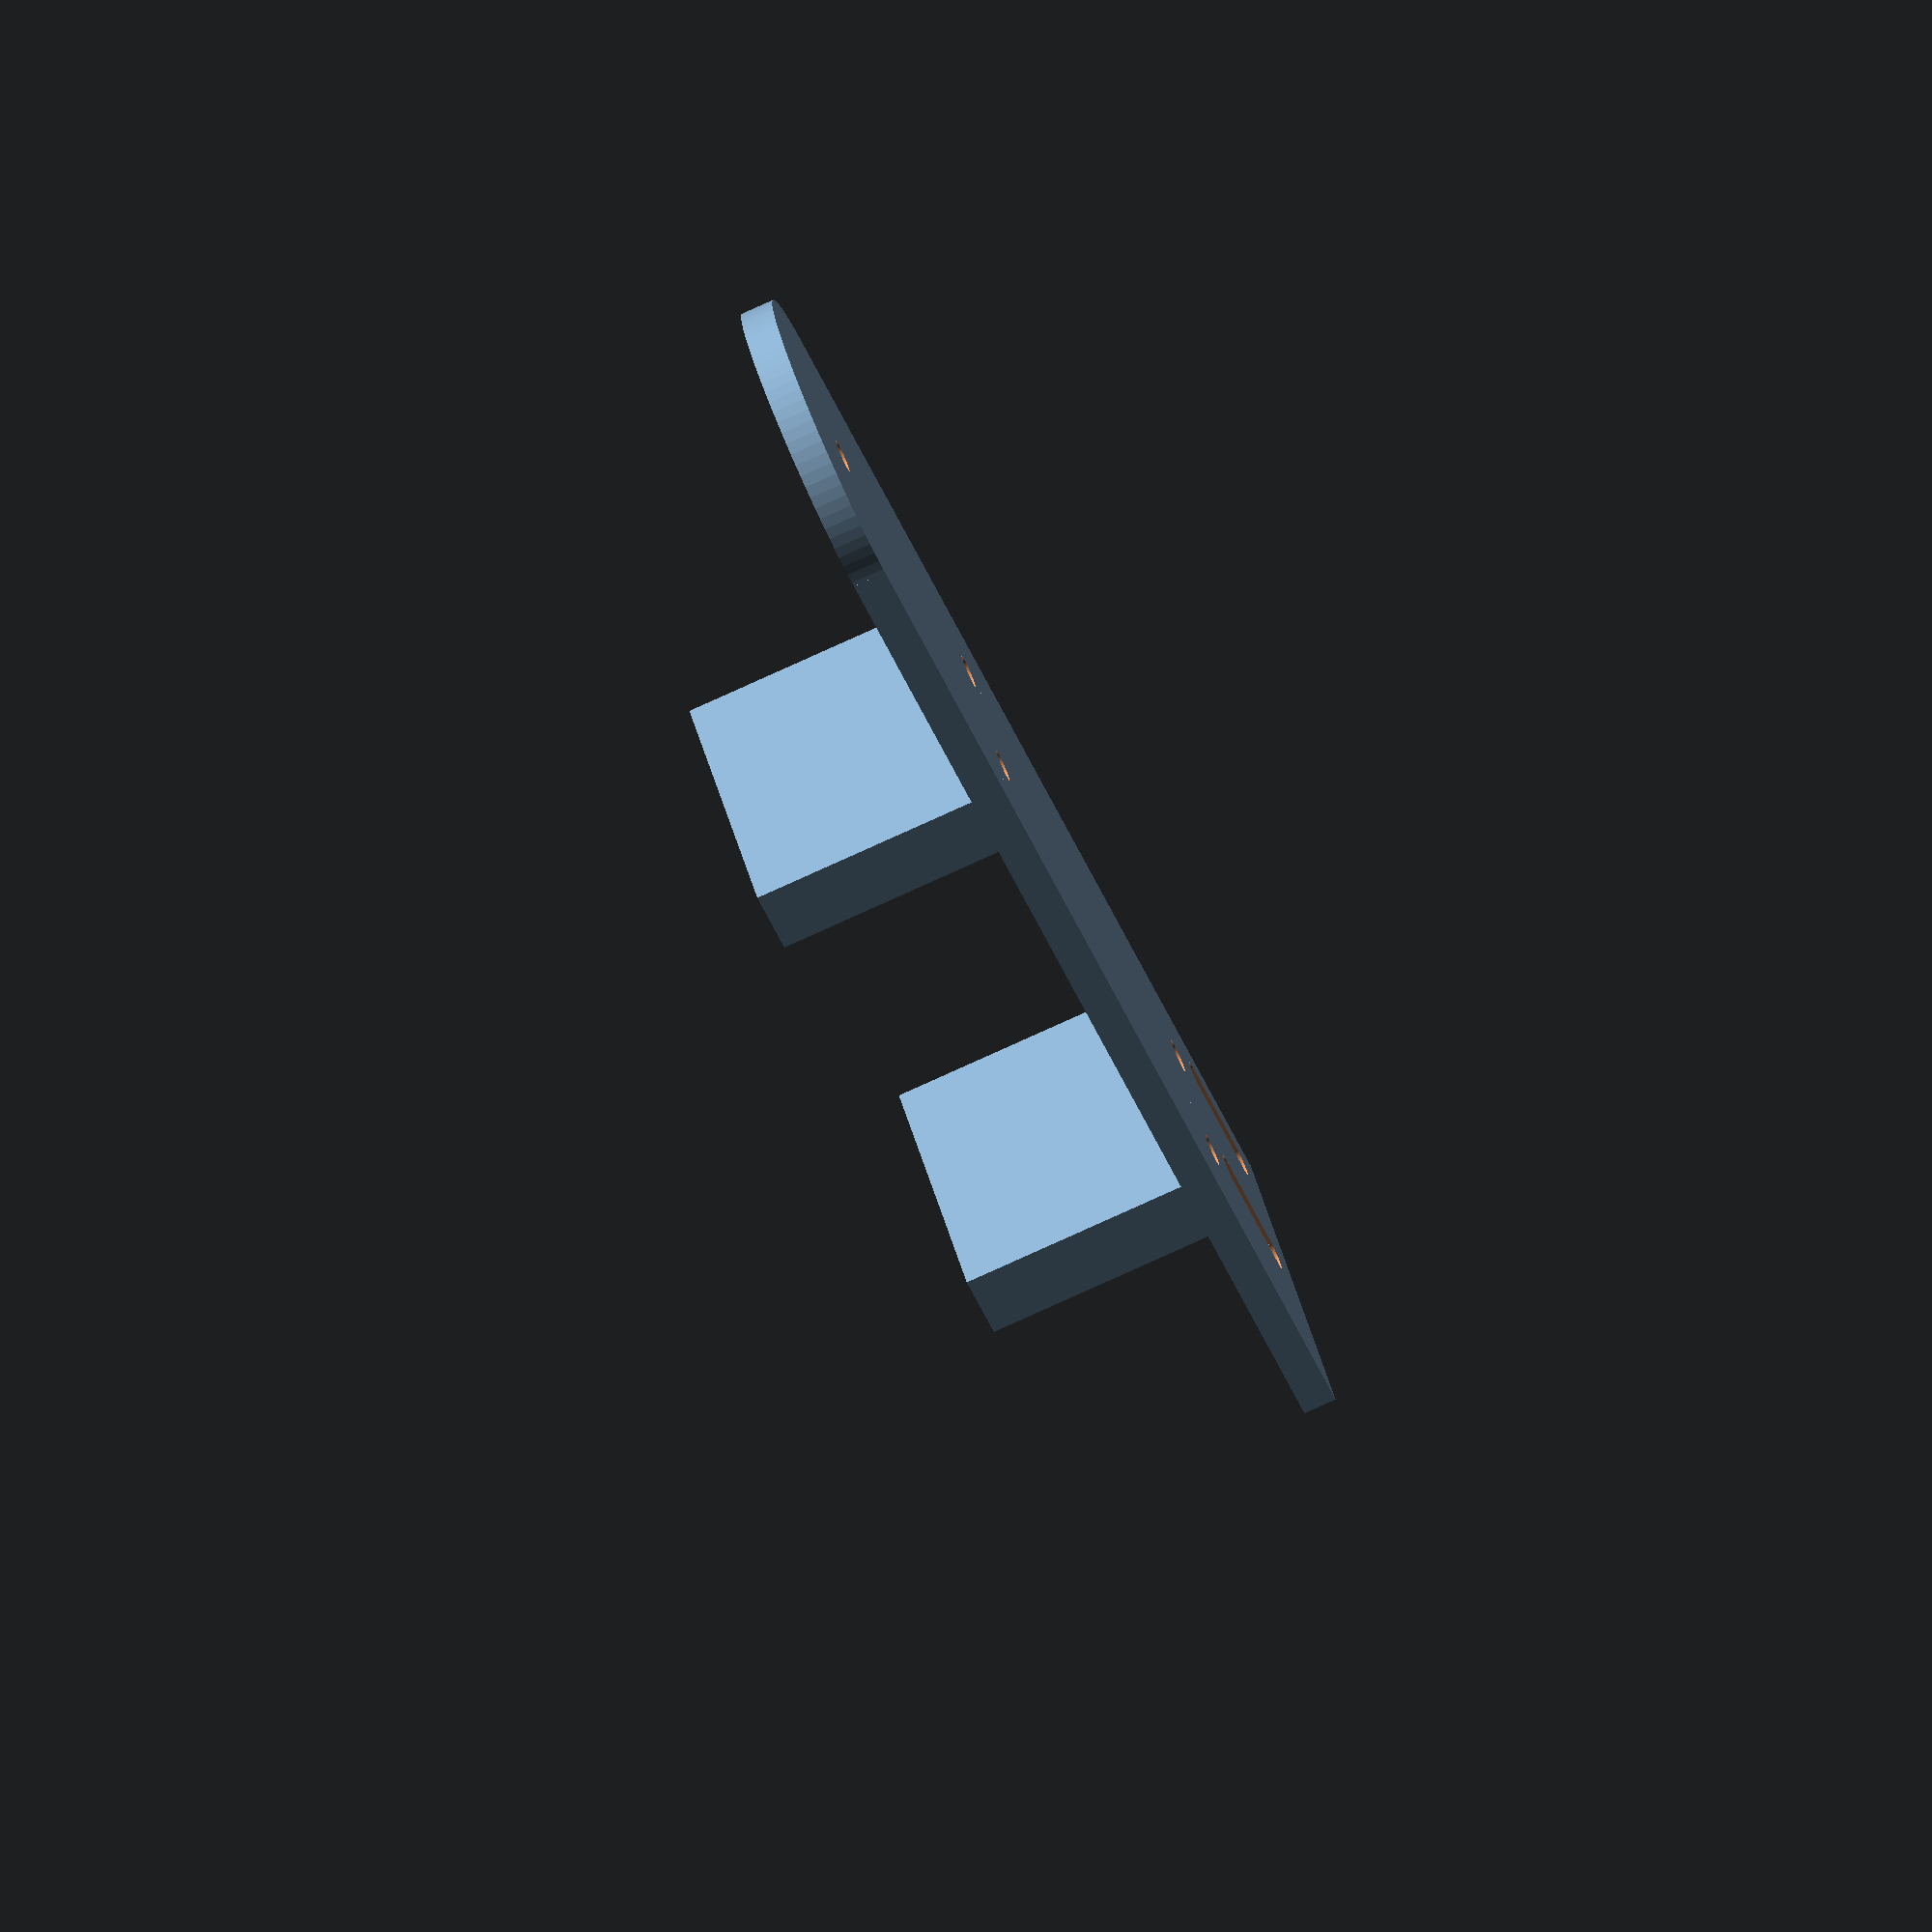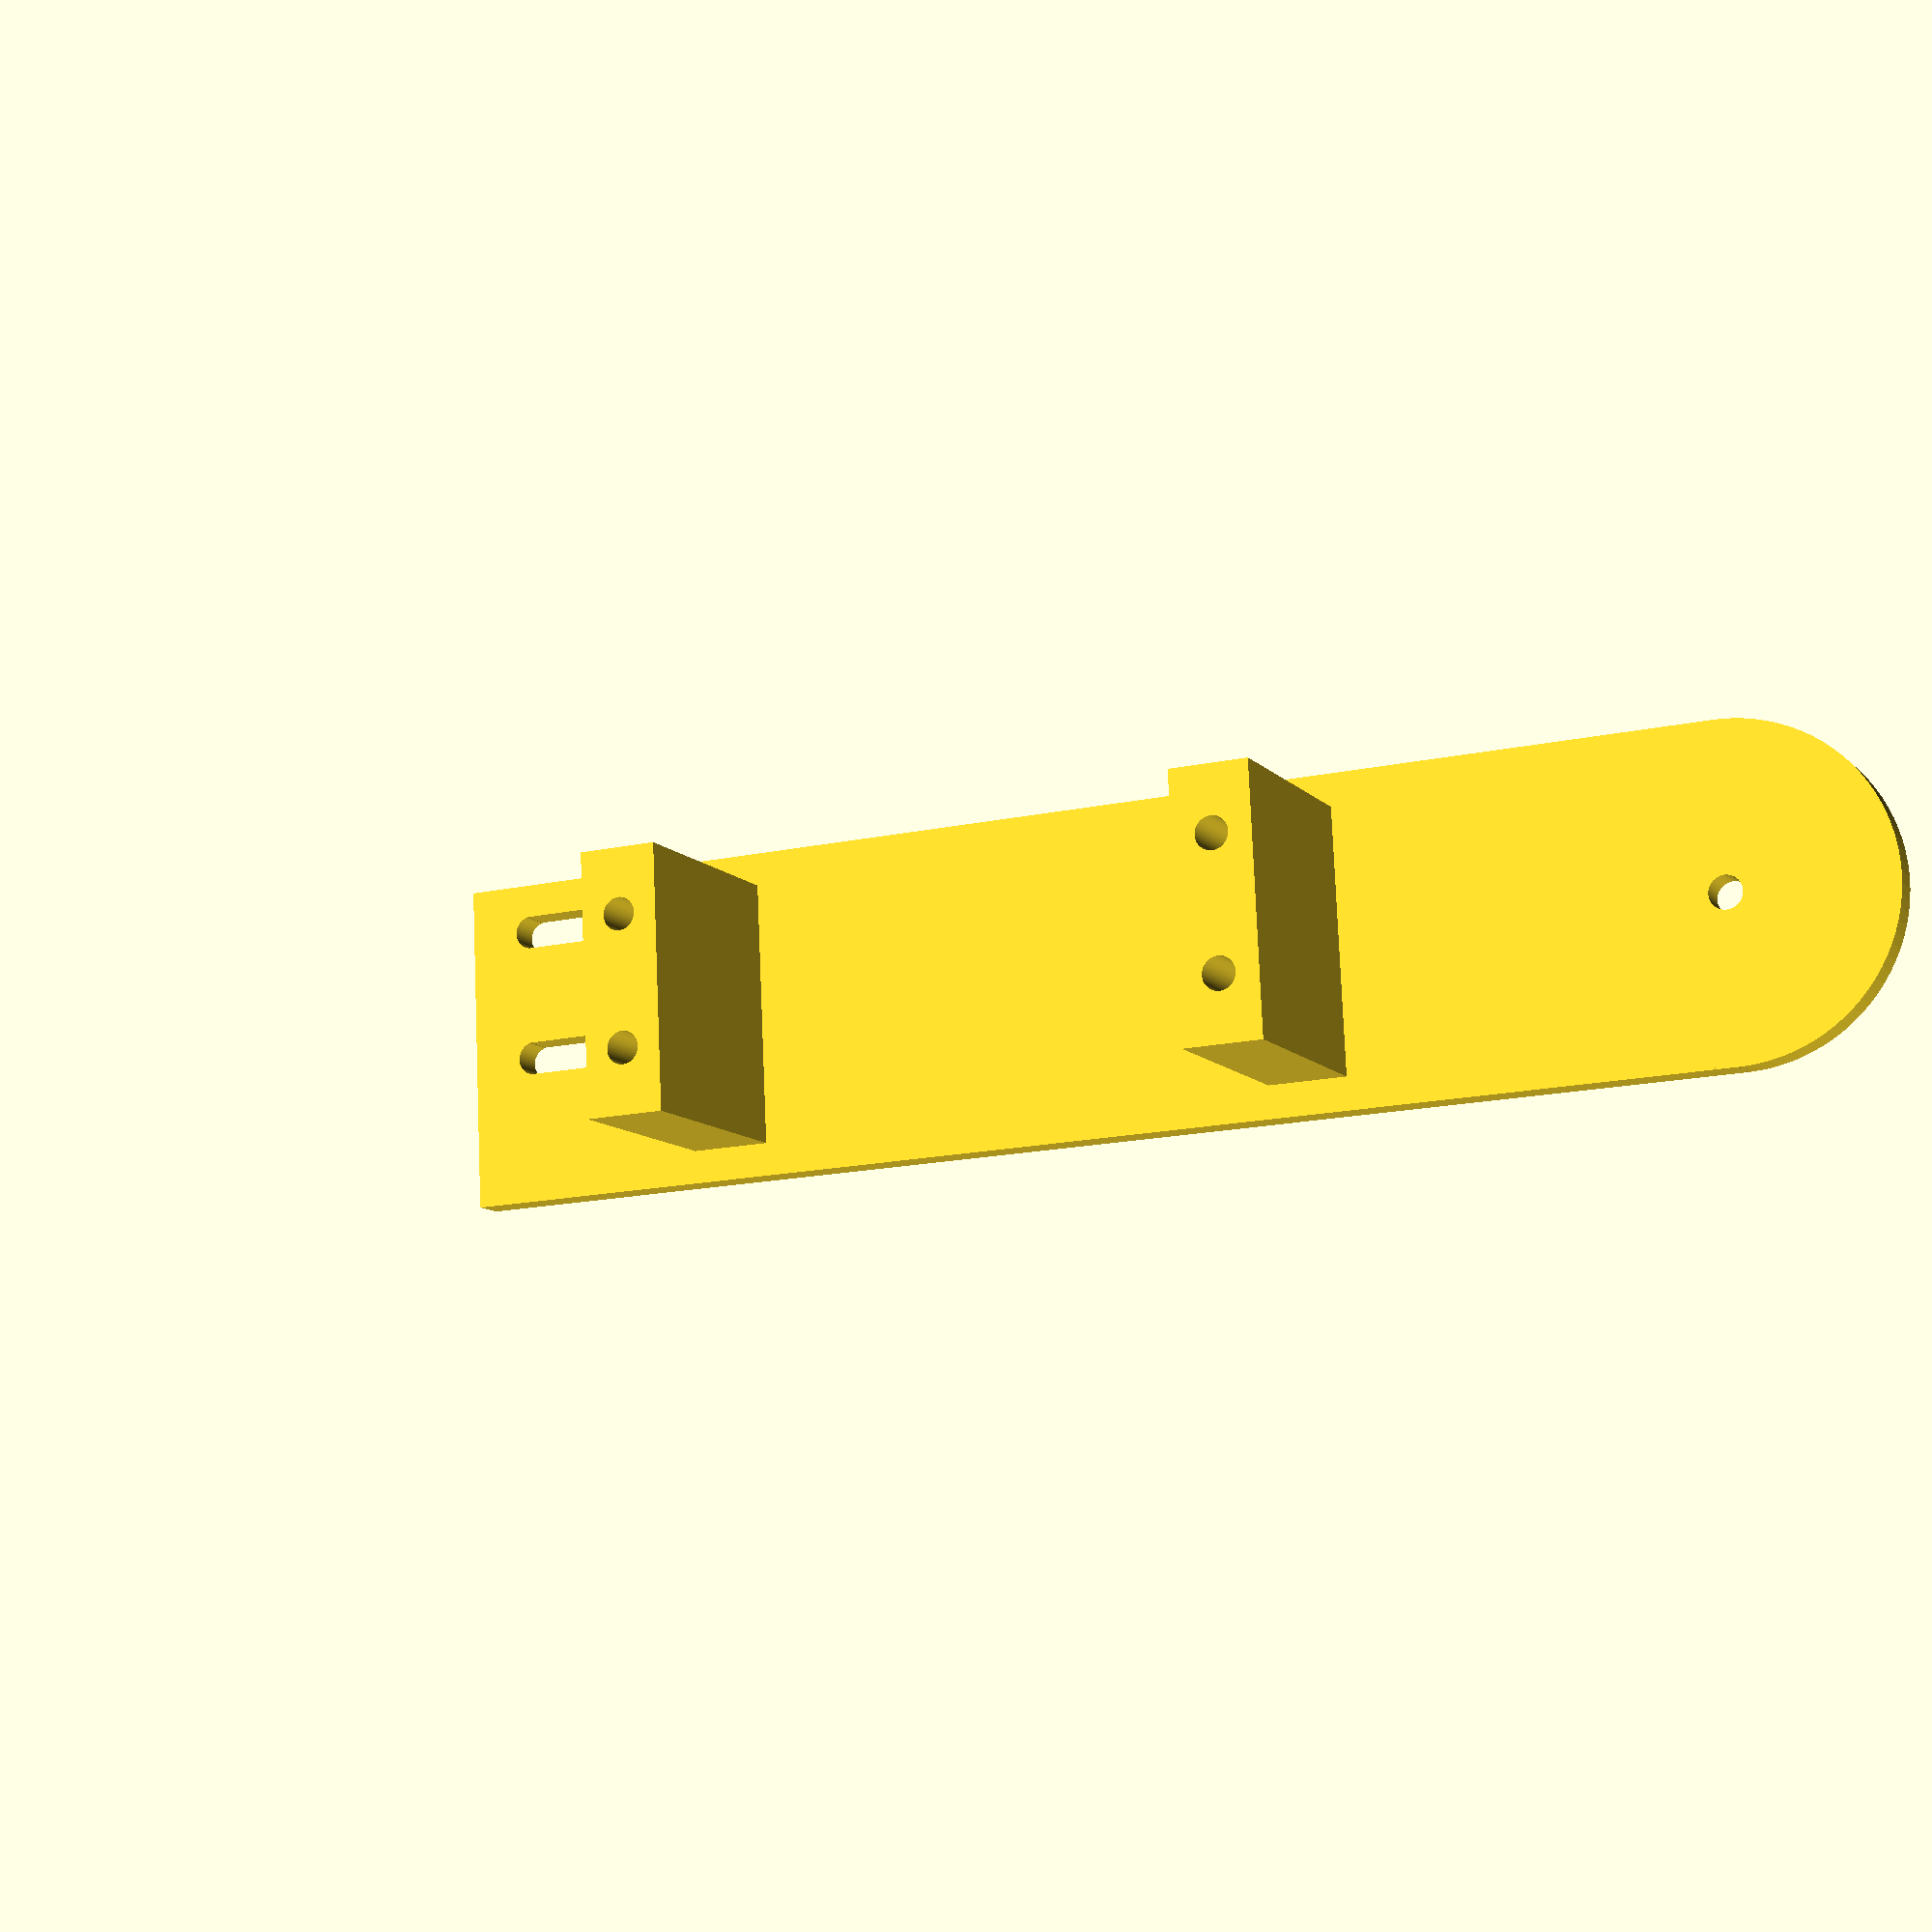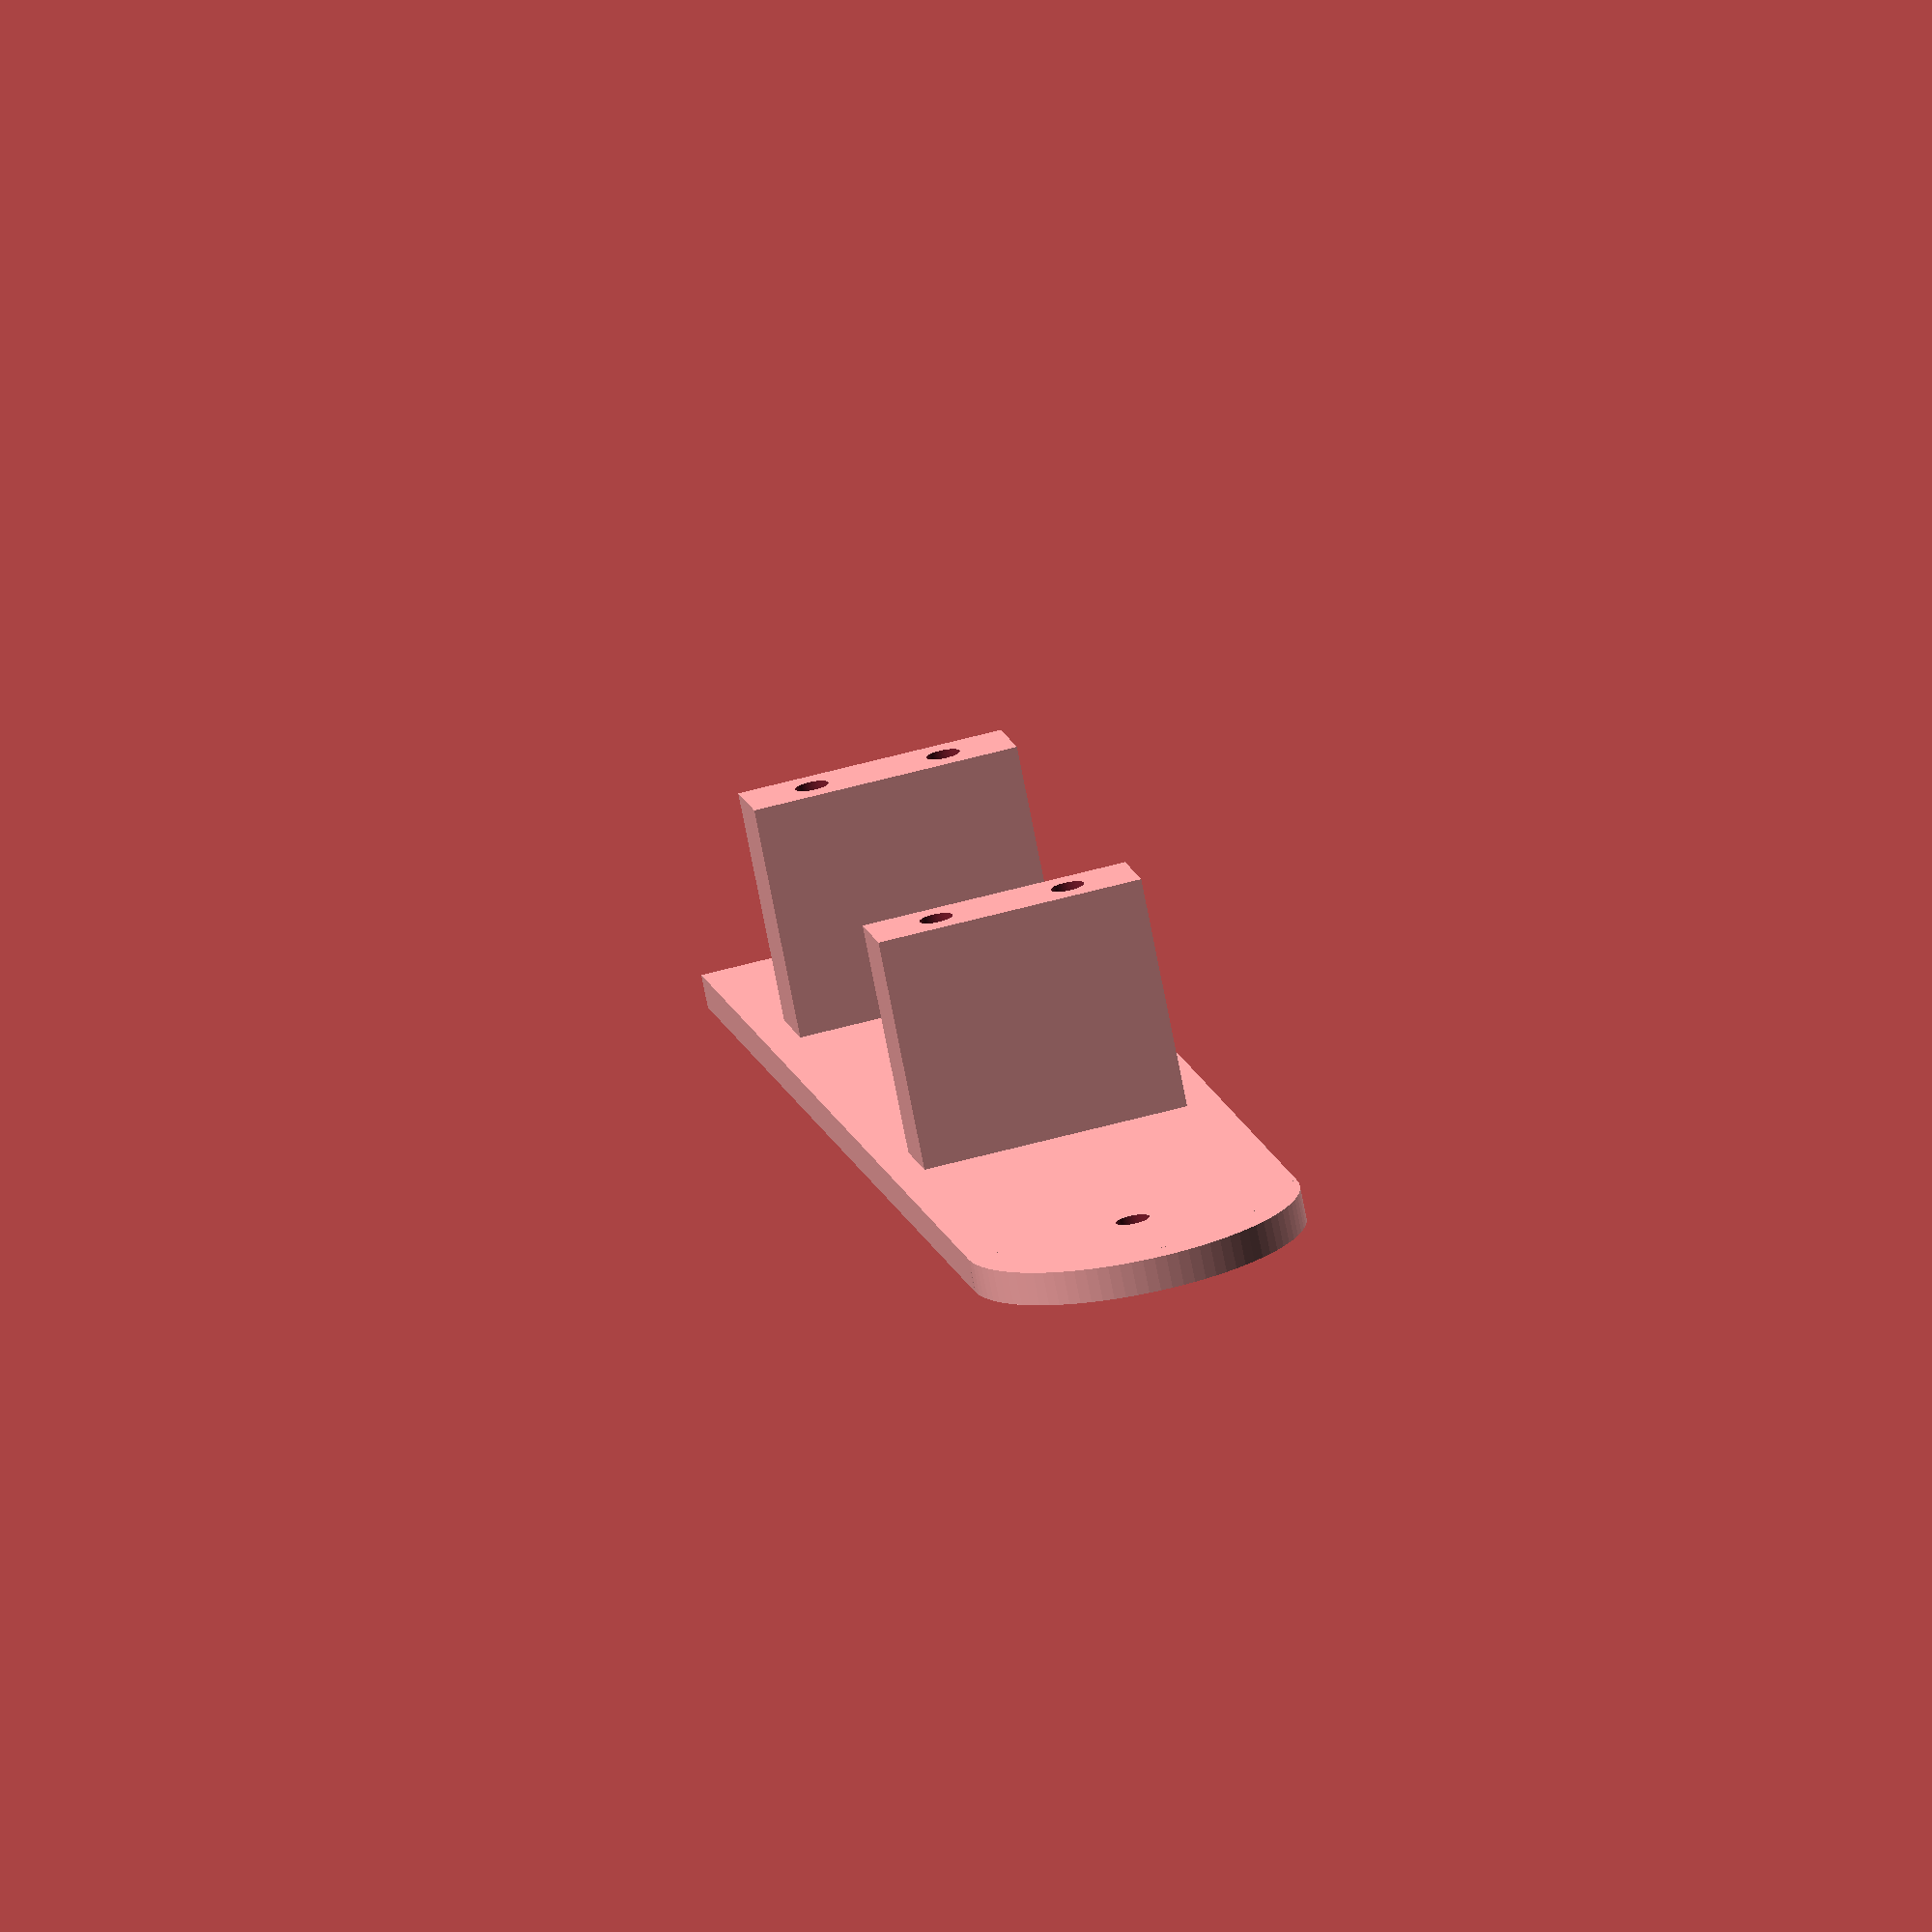
<openscad>
height = 14;
radius = 95 / 2;
notchDiameter = 18;

bearingBore=7;
bearingSeat=4;
bearingFlange=1;
bearingOd=16;
bearingFlangeHeight=18;

steps=8;

motorSteps=4;
motorRadius=6;
motorMountBore=3.2;

innerRadius=71 / 2;
weightHoleDiameter = innerRadius * 0.4;
shoulderWidth=9;


module driveCog() {
    difference() {
        union(){
            translate([0,0,shoulderWidth]) cylinder(r=radius, h=height, $fn=90);
//            translate([0,0,0]) cylinder(r=innerRadius, h=height+(shoulderWidth*2), $fn=90);
            translate([0,0,0]) rotate([0,0,22.5]) cylinder(r=innerRadius, h=height+(shoulderWidth*2), $fn=8);
        }
        union(){
            translate([0,0,-1]) cylinder(d=bearingOd, h=2+bearingSeat, $fn=90);
            translate([0,0,-1]) cylinder(d=bearingBore, h=2+height+20, $fn=90);
            translate([0,0,-1]) cylinder(d=bearingFlangeHeight, h=1+bearingFlange, $fn=90);
            
            // Teeth
            for(i=[0:steps-1]){
                x=(radius) * sin((360/steps) * i);
                y=(radius) * cos((360/steps) * i);
                translate([x, y, shoulderWidth-1]) cylinder(d=notchDiameter, h=height+2, $fn=90);
            }
            
            // Motor mount holes
            for(j=[0:motorSteps-1]){
                x=(motorRadius) * sin((360/motorSteps) * j);
                y=(motorRadius) * cos((360/motorSteps) * j);
                translate([x, y, -1]) cylinder(d=motorMountBore, h=height+22, $fn=90);
                translate([x, y, 8-height]) cylinder(d=motorMountBore+2.5, h=height+12, $fn=90);
            }
            
            // weight reducing holes
            weightHoles=8;
            for(j=[0:weightHoles-1]){
                x=(innerRadius * 0.6) * sin((360/weightHoles) * j);
                y=(innerRadius * 0.6) * cos((360/weightHoles) * j);
                translate([x, y, -1]) cylinder(d=weightHoleDiameter, h=height+22, $fn=90);
            }
        }
    }
}


module cog() {
    difference() {
        union(){
            translate([0,0,shoulderWidth]) cylinder(r=radius, h=height, $fn=90);
            translate([0,0,0]) rotate([0,0,22.5]) cylinder(r=innerRadius, h=height+(shoulderWidth*2), $fn=8);
        }
        union(){
            translate([0,0,-1]) cylinder(d=bearingBore, h=2+height+20, $fn=90);
            
            translate([0,0,-1]) cylinder(d=bearingOd, h=2+bearingSeat, $fn=90);
            translate([0,0,-1]) cylinder(d=bearingFlangeHeight, h=1+bearingFlange, $fn=90);
            
            translate([0,0,height+(shoulderWidth*2)-bearingSeat-1]) cylinder(d=bearingOd, h=2+bearingSeat, $fn=90);
            translate([0,0,height+(shoulderWidth*2)-1]) cylinder(d=bearingFlangeHeight, h=2+bearingFlange, $fn=90);
            
            // Teeth
            for(i=[0:steps-1]){
                x=(radius) * sin((360/steps) * i);
                y=(radius) * cos((360/steps) * i);
                translate([x, y, shoulderWidth-1]) cylinder(d=notchDiameter, h=height+2, $fn=90);
            }
           
            
            // weight reducing holes
            weightHoles=8;
            for(j=[0:weightHoles-1]){
                x=(innerRadius * 0.6) * sin((360/weightHoles) * j);
                y=(innerRadius * 0.6) * cos((360/weightHoles) * j);
                translate([x, y, -1]) cylinder(d=weightHoleDiameter, h=height+22, $fn=90);
            }
        }
    }
}


module bearing(p) {
    difference(){
        union(){
            translate([0,0,p]) color([1,0,0]) cylinder(d=bearingOd, h=bearingSeat+bearingFlange, $fn=90);
            translate([0,0,p]) color([1,0,0]) cylinder(d=bearingFlangeHeight, h=bearingFlange, $fn=90);
        }
        union(){
            translate([0,0,p-1]) cylinder(d=bearingBore, h=100, $fn=90);
        }
    }
}

plateLength=220;

module wheelPlate() {
    offset=-6;
    width=40;
    plateWidth=50;
    difference(){
        union(){
            translate([0,0,offset]) cylinder(d=plateWidth, h=5, $fn=90);
            translate([0,-plateWidth/2,offset]) cube([plateLength, plateWidth, 5]);
            translate([0,0,offset]) cylinder(d=width,h=5, $fn=90);
            
            translate([plateLength,0,offset]) cylinder(d=plateWidth,h=5, $fn=90);
            
            translate([radius+10,-(width/2), offset]) cube([12, width, 40]);
            translate([plateLength-radius-10-12,-(width/2), offset]) cube([12, width, 40]);
        }
        union(){
            translate([0,0,offset-1]) cylinder(d=5,h=7, $fn=90);
            translate([plateLength,0,offset-1]) cylinder(d=5,h=7, $fn=90);
            
            translate([radius+10+6,-10, offset-1]) cylinder(d=5, h=50, $fn=90); 
            translate([radius+10+6,10, offset-1]) cylinder(d=5, h=50, $fn=90);
            
            translate([plateLength-radius-10+6-12,-10, offset-1]) cylinder(d=5, h=50, $fn=90); 
            translate([plateLength-radius-10+6-12,10, offset-1]) cylinder(d=5, h=50, $fn=90);
            
            fixingHoles();
            
            translate([plateLength-20,-width/2-30,offset-1]) cube([width*2,180,width+20]);
        }
    }
}

module mockPlate(){
    offset=35;
    width=75;
    actualWidth=60;
    motorRadius=25/2;
    difference(){
        union(){
            translate([plateLength,-7.5,offset]) cylinder(d=actualWidth, h=5, $fn=90);
            translate([0,-width/2,offset]) cube([plateLength, actualWidth, 5]);
            translate([0,-width/2,offset]) cube([plateLength, 5, width]);
            
//            translate([0,0,offset]) cylinder(d=width,h=5, $fn=90);
            translate([0,0,offset]) cylinder(d=72, h=27.3, $fn=90);
            translate([0,0,offset+27.3]) cylinder(d=72, h=3, $fn=90);
            
            // Motor mount holes
            for(j=[0:motorSteps-1]){
                x=(motorRadius) * sin((360/motorSteps) * j);
                y=(motorRadius) * cos((360/motorSteps) * j);
                translate([x, y, offset]) cylinder(d=motorMountBore+3, h=height, $fn=90);
            }
            
        }
        union(){
            translate([0,0,offset-1]) cylinder(d=5,h=7, $fn=90);
            translate([plateLength,0,offset-1]) cylinder(d=5, h=7, $fn=90);
            
            translate([radius+10+6,-10, offset-1]) cylinder(d=5, h=50, $fn=90); 
            translate([radius+10+6,10, offset-1]) cylinder(d=5, h=50, $fn=90);
            
            translate([plateLength-radius-10+6-12,-10, offset-1]) cylinder(d=5, h=50, $fn=90); 
            translate([plateLength-radius-10+6-12,10, offset-1]) cylinder(d=5, h=50, $fn=90);
            motor();
            
            translate([0,0,offset-1]) cylinder(d=8,h=70, $fn=90);
            
            translate([15,15,offset-1]) cylinder(d=12,h=70, $fn=90);
            
            
            // Motor mount holes
            for(j=[0:motorSteps-1]){
                x=(motorRadius) * sin((360/motorSteps) * j);
                y=(motorRadius) * cos((360/motorSteps) * j);
                translate([x, y, offset-1]) cylinder(d=motorMountBore, h=height+22, $fn=90);
            }
            
            translate([-80,-30,offset-1]) cube([60,60,60]);
            
            // chop the end off to make it fit on the printer plate
            translate([plateLength-20,-width/2-3,offset-1]) cube([width,180,width+2]);
            
            fixingHoles();
        }
    }
}

module motor(){
    offset=34;
    translate([0,0,offset]) cylinder(d=63, h=27.3, $fn=90);
    translate([0,0,offset+20]) cylinder(d=27, h=7.3, $fn=90);
}

module fixingHoles() {
    length = 190;
    width = 120;
    layerHeight = 120;
    offset=35;
    translate([15,0,73]) rotate([90, 0, 0]) union(){
        // Side holes
        translate([(length/2)-80, 5, -1]) cylinder(d=5, h=layerHeight, $fn=90);
        
        translate([(length/2)+80, 5, -1]) cylinder(d=5, h=layerHeight, $fn=90);        
        translate([(length/2)+80, 25, -1]) cylinder(d=5, h=layerHeight, $fn=90);
        translate([(length/2)+80, -15, -1]) cylinder(d=5, h=layerHeight, $fn=90);
        translate([(length/2)+60, 5, -1]) cylinder(d=5, h=layerHeight, $fn=90);        
        translate([(length/2)+60, 25, -1]) cylinder(d=5, h=layerHeight, $fn=90);
        translate([(length/2)+60, -15, -1]) cylinder(d=5, h=layerHeight, $fn=90);
        
        
        translate([155.5, 2.5, offset-10]) cube([20,5,20]);
        translate([155.5, 22.5, offset-10]) cube([20,5,20]);
        translate([155.5, -17.5, offset-10]) cube([20,5,20]);
        
        translate([(length/2)+60, 15, offset-17.5]) rotate([90,0,0]) cylinder(d=5, h=200, $fn=90);
        translate([155.5, -17.5, offset-20]) rotate([90,0,0]) cube([20,5,300]);
        translate([(length/2)+80, 15, offset-17.5]) rotate([90,0,0]) cylinder(d=5, h=200, $fn=90);
        
        translate([(length/2)+60, 15, offset-37.5]) rotate([90,0,0]) cylinder(d=5, h=200, $fn=90);
        translate([155.5, -17.5, offset-40]) rotate([90,0,0]) cube([20,5,300]);
        translate([(length/2)+80, 15, offset-37.5]) rotate([90,0,0]) cylinder(d=5, h=200, $fn=90);

        
        translate([(length/2)+30, 5, -1]) cylinder(d=5, h=layerHeight, $fn=90);
        translate([(length/2)-30, 5, -1]) cylinder(d=5, h=layerHeight, $fn=90);
        
        translate([(length/2)+30, -25, -1]) cylinder(d=5, h=layerHeight, $fn=90);
        translate([(length/2)-30, -25, -1]) cylinder(d=5, h=layerHeight, $fn=90);
        
        translate([(length/2)+30, 25, -1]) cylinder(d=12, h=layerHeight, $fn=90);
        translate([(length/2)-30, 25, -1]) cylinder(d=12, h=layerHeight, $fn=90);
        
        
    }
}

module nose() {
    width=50;
    length=70;
    difference() {
        union(){
            translate([160,-(width/2)-2,-10]) cube([length,width,5]);
            translate([195+(length/2),-2,-10]) cylinder(d=width, h=5, $fn=90);
        }
        union(){
            fixingHoles();
            translate([195+(length/2),-2,-11]) cylinder(d=5, h=7, $fn=90);
        }
    }
}

module nase() {
    width=50;
    length=70;
    difference() {
        union(){
            translate([160,-(width/2)-2,40]) cube([length,width,5]);
            translate([160,-(width/2)-7,40]) cube([width,width,5]);
            
            translate([160,-(width/2)-2,40]) rotate([90,0,0]) cube([width,length,5]);
            translate([160,-(width/2)-2,40]) rotate([90,0,90]) cube([5,length,5]);
            translate([160,-(width/2)-2,40]) rotate([90,0,90]) cube([width,10,5]);
            
            translate([195+(length/2),-2,40]) cylinder(d=width, h=5, $fn=90);
            translate([195+(length/2),-2,35]) cylinder(d=30, h=7, $fn=90);
        }
        union(){
            fixingHoles();
            translate([195+(length/2),-2,-59]) cylinder(d=5, h=120, $fn=90);
        }
    }
}


//driveCog();
//translate([plateLength,0,0]) cog();

//translate([plateLength*0.75,-90,0]) cog();

//bearing(0);

wheelPlate();

//mockPlate();

//motor();

//nose();
//nase();



</openscad>
<views>
elev=259.5 azim=37.0 roll=65.6 proj=o view=wireframe
elev=10.5 azim=177.4 roll=23.5 proj=p view=solid
elev=75.5 azim=258.5 roll=11.1 proj=o view=solid
</views>
